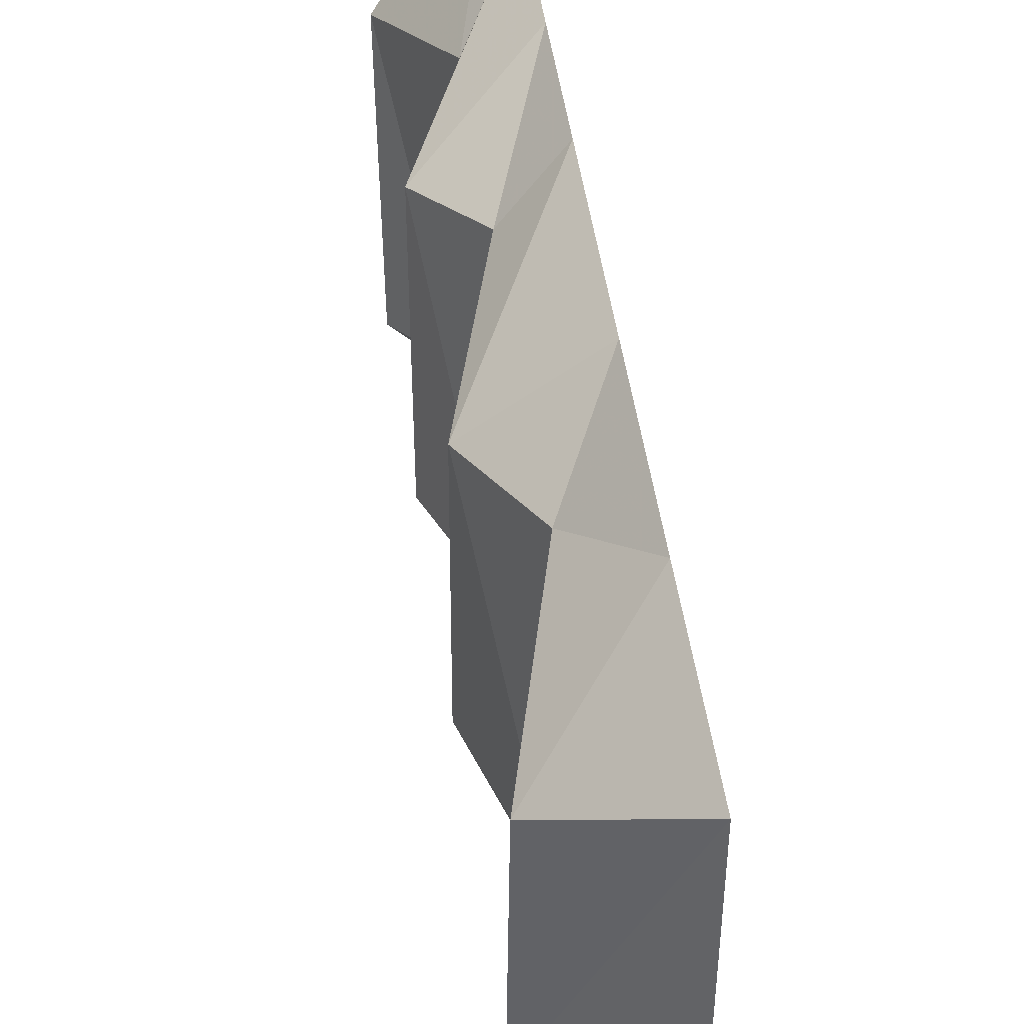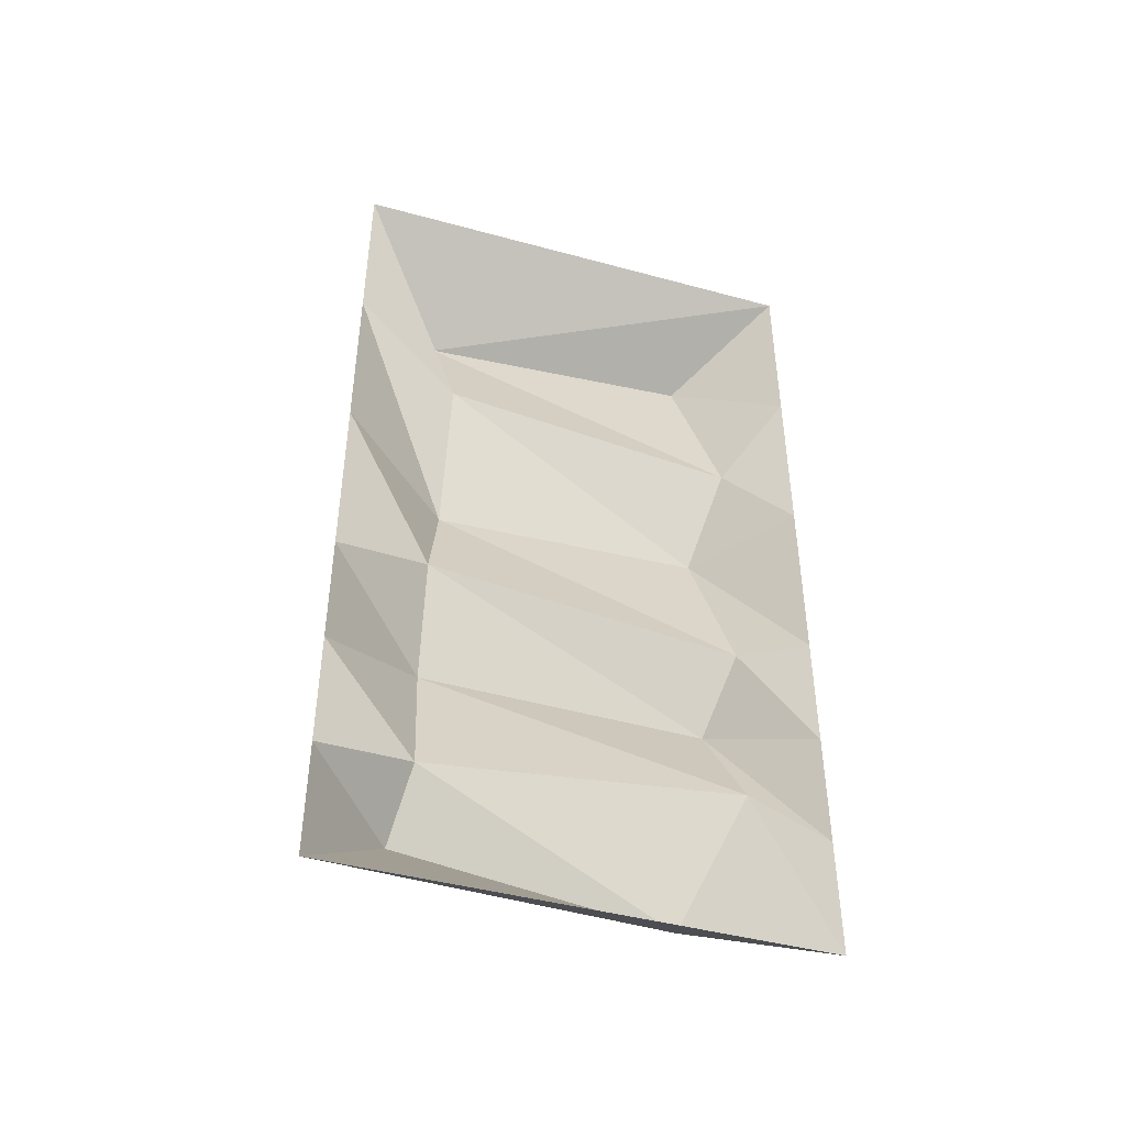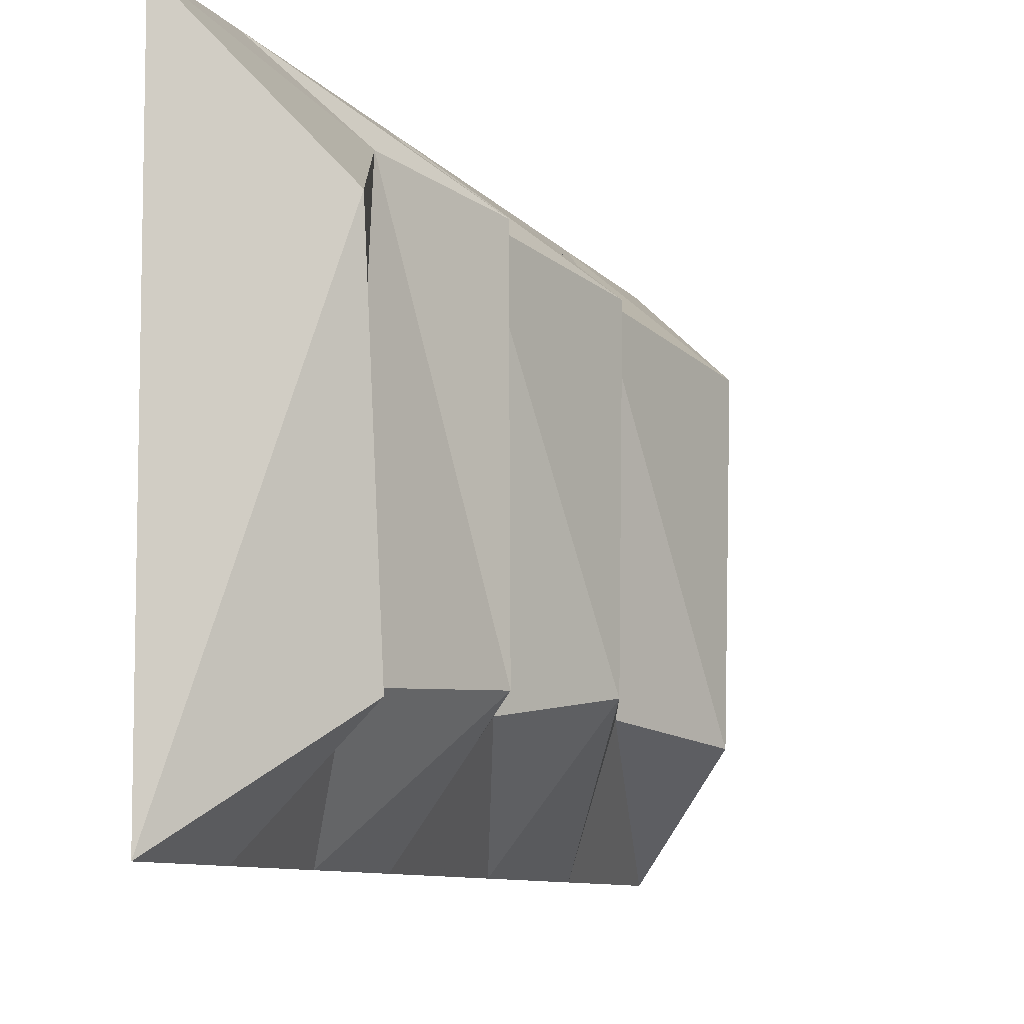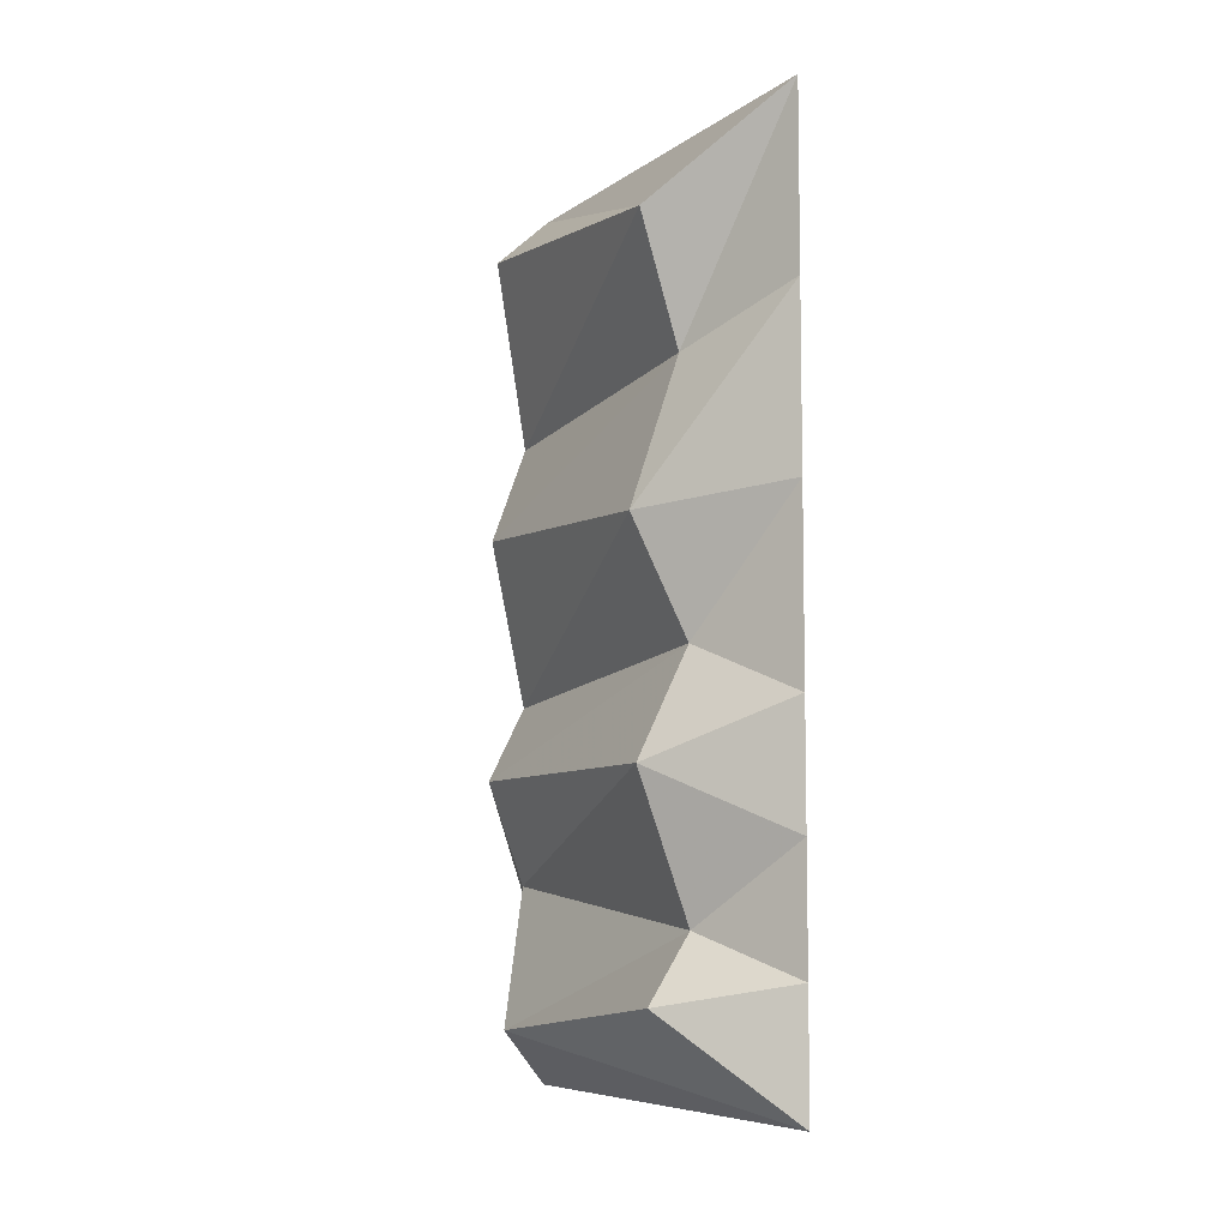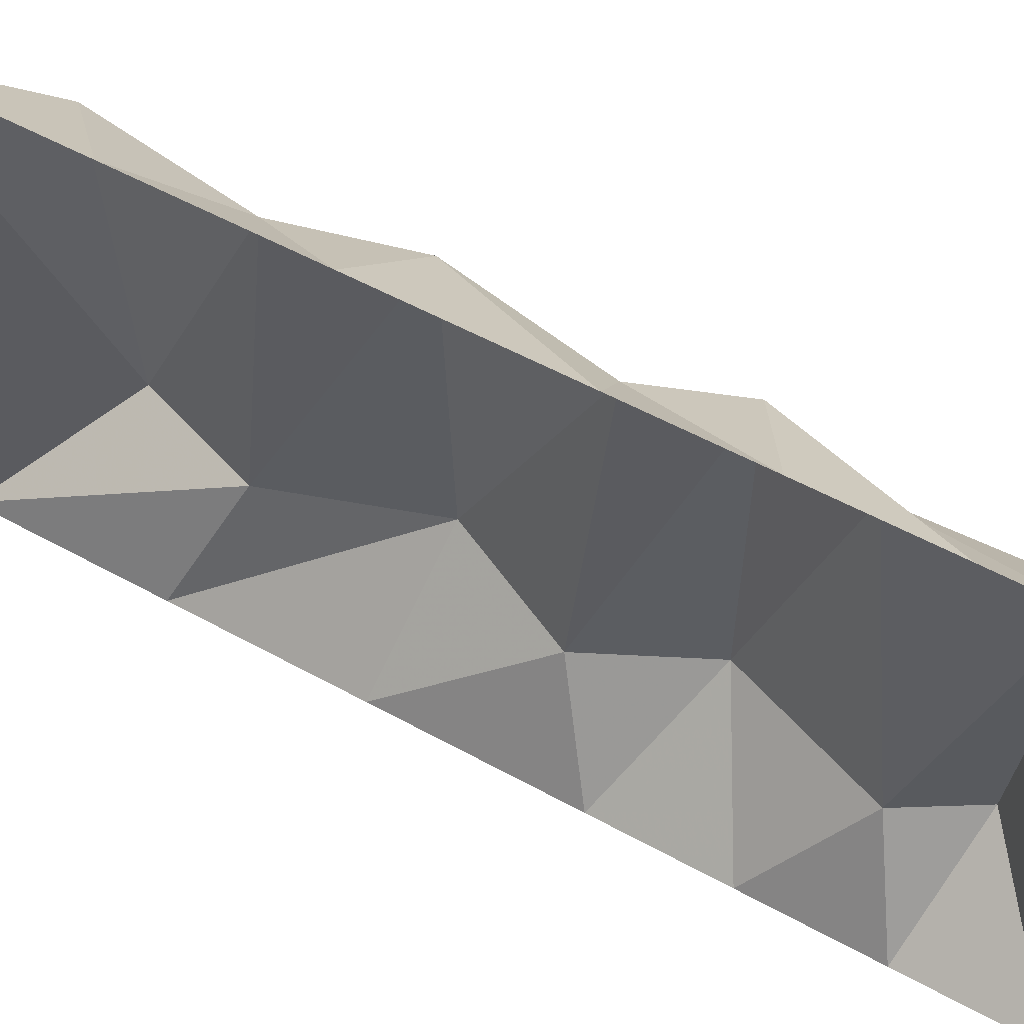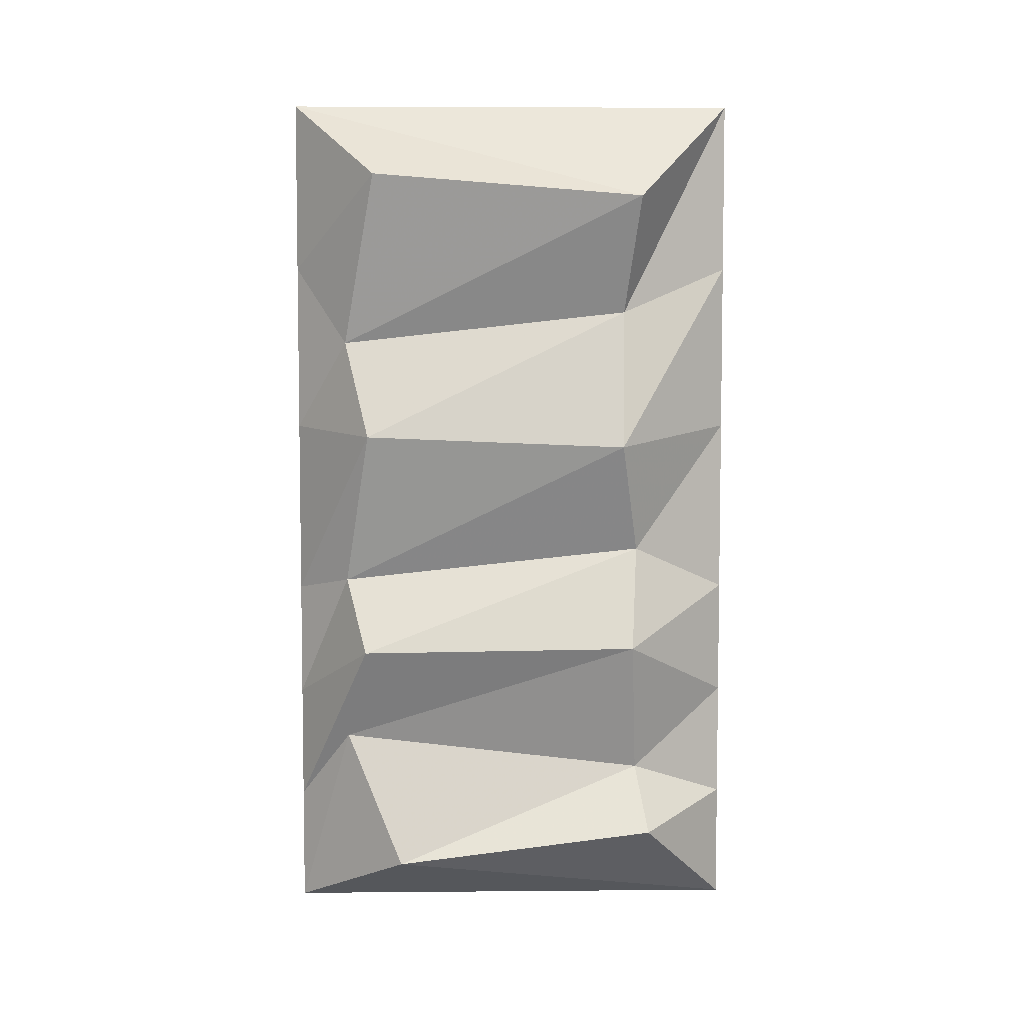
<metadata>
{"format":"obj","ext":"obj","renderer":"f3d","projection":"perspective","resolution":1024,"background":"white","views":[{"elev":46.7,"azim":172.3,"up":"+Z"},{"elev":-44.4,"azim":-107.6,"up":"+Y"},{"elev":-8.0,"azim":19.4,"up":"+Z"},{"elev":-7.3,"azim":151.2,"up":"+Y"},{"elev":53.7,"azim":-59.4,"up":"+Z"},{"elev":5.6,"azim":88.5,"up":"+Y"}]}
</metadata>
<code>
v 0.1094 0.4141 0.3828
v 0.2109 0.625 0.3359
v 0.2109 0.6328 -0.2734
v 0.1094 0.3359 -0.2891
v 0.2109 0.1328 0.2578
v 0 0 0.5
v 0 0.25 0.5
v 0 0.5 0.5
v 0.1094 0.7812 0.3828
v 0.1094 0.8516 -0.2891
v 0 0.75 -0.5
v 0 0.5 -0.5
v 0 0.25 -0.5
v 0.2109 0.2031 -0.3125
v 0 0 -0.5
v 0.2109 1.117 0.3281
v 0.2109 1.094 -0.25
v 0 1.133 -0.5
v 0.1094 1.328 0.3828
v 0.1094 1.398 -0.2578
v 0 1.5 -0.5
v 0.2109 1.703 0.3125
v 0.2109 1.656 -0.2891
v 0 1.875 -0.5
v 0 0.75 0.5
v 0 1.133 0.5
v 0 1.5 0.5
v 0 1.875 0.5
f 1 2 3
f 1 3 4
f 1 7 2
f 2 7 8
f 3 12 4
f 4 12 13
f 1 4 5
f 1 5 6
f 1 6 7
f 4 13 14
f 4 14 5
f 5 14 15
f 5 15 6
f 13 15 14
f 2 8 9
f 2 9 10
f 2 10 3
f 3 10 11
f 3 11 12
f 8 25 9
f 9 16 17
f 9 17 10
f 10 17 18
f 10 18 11
f 9 25 16
f 16 25 26
f 16 19 20
f 16 20 17
f 17 20 21
f 17 21 18
f 16 26 19
f 19 26 27
f 19 22 23
f 19 23 20
f 20 23 24
f 20 24 21
f 19 27 22
f 22 27 28
f 22 28 23
f 23 28 24

</code>
